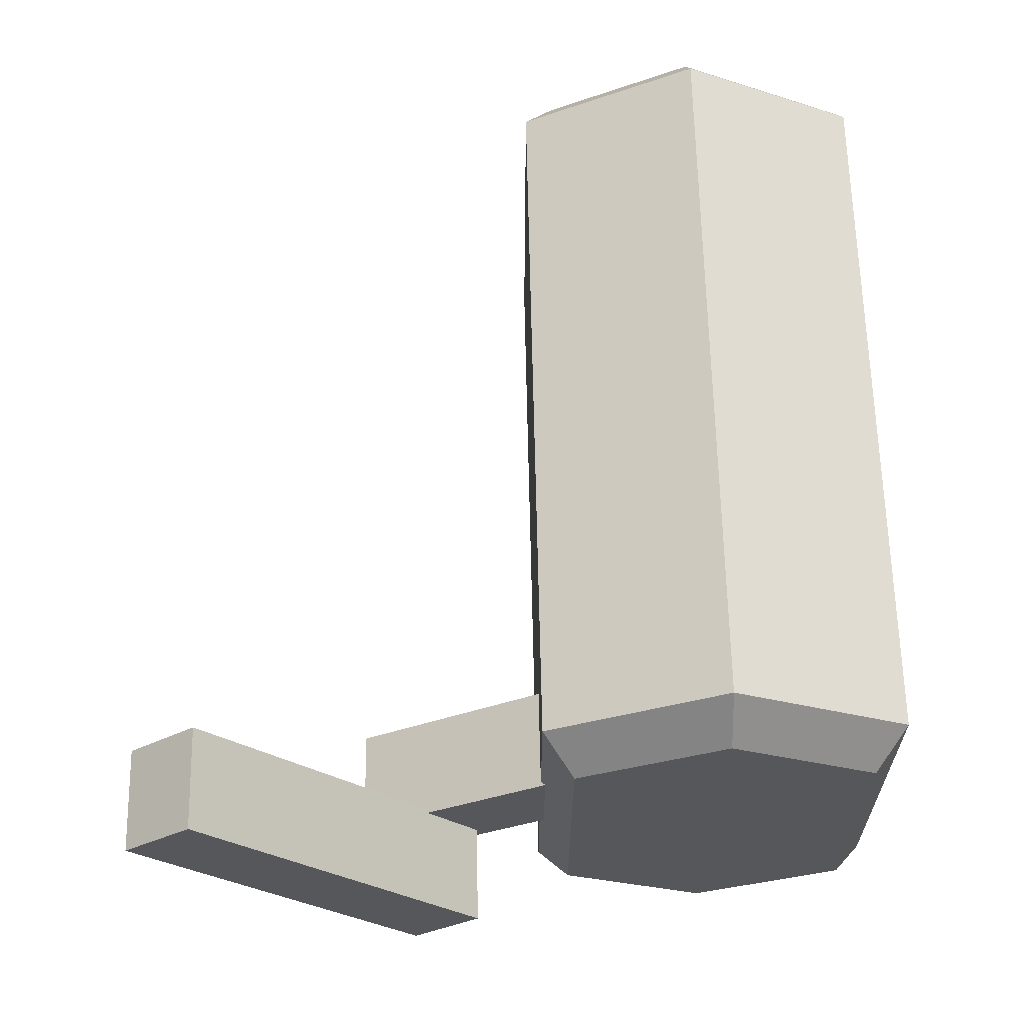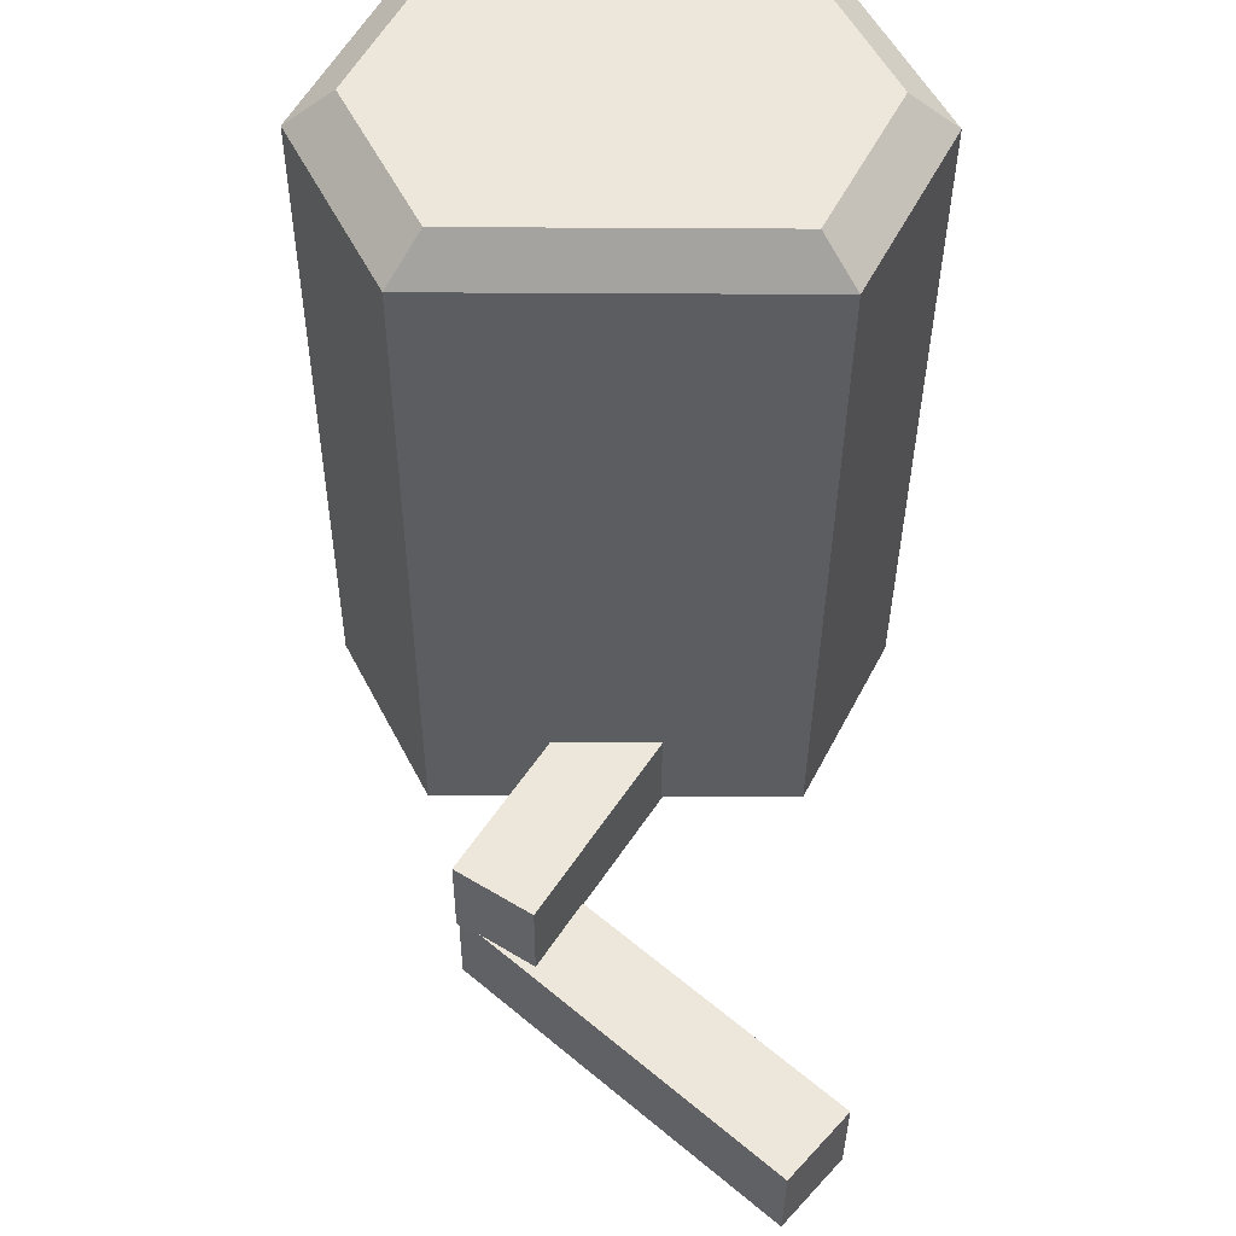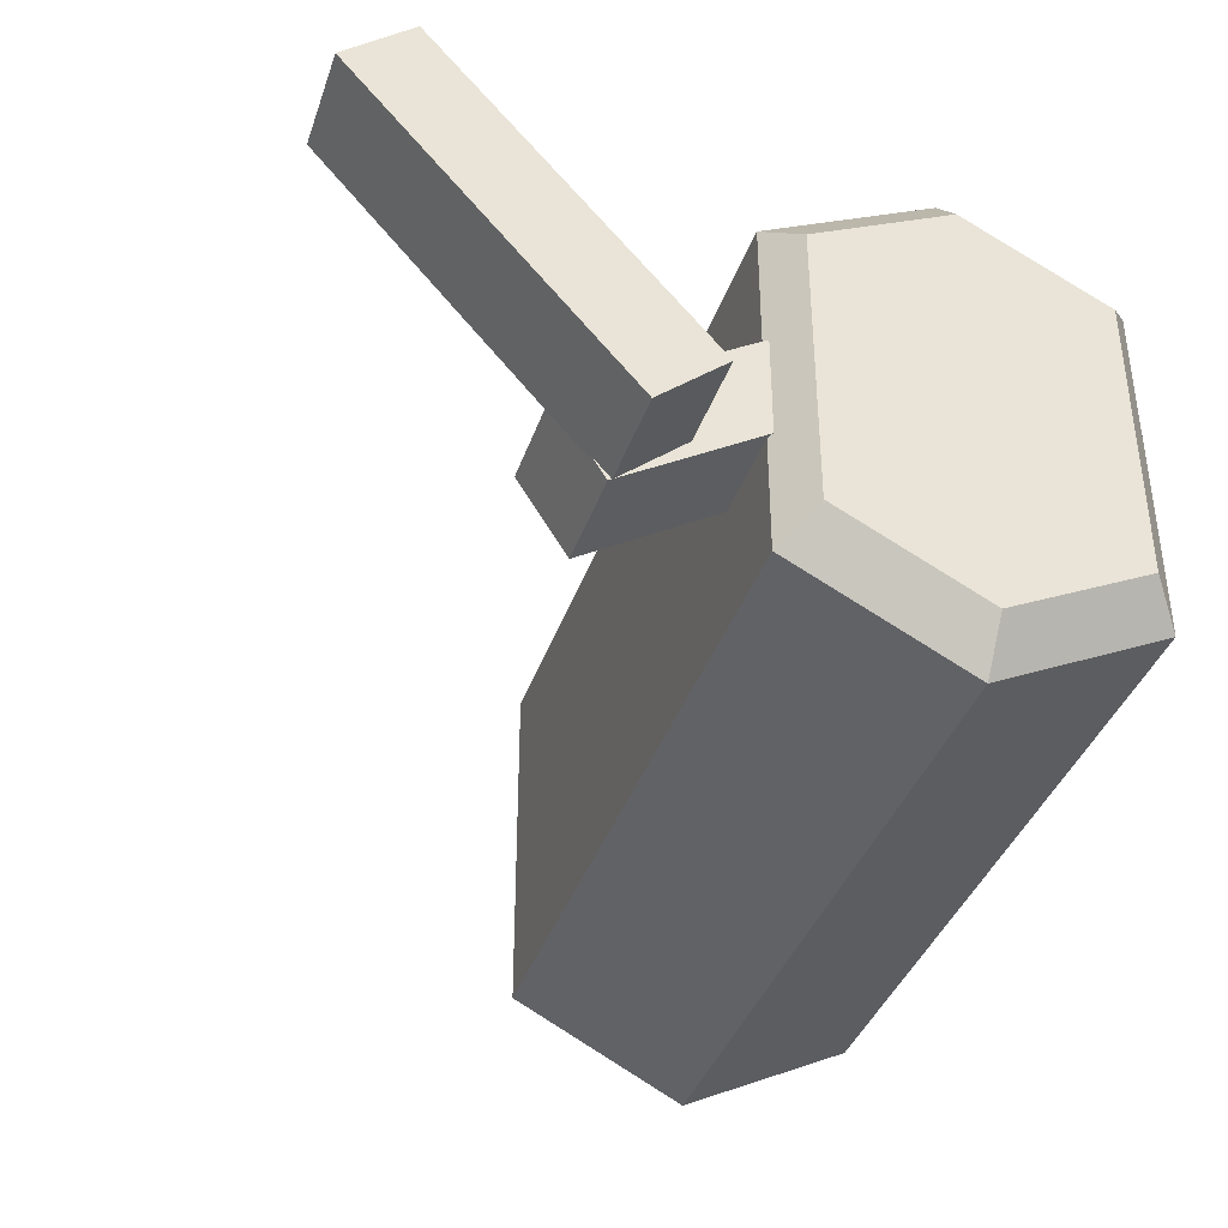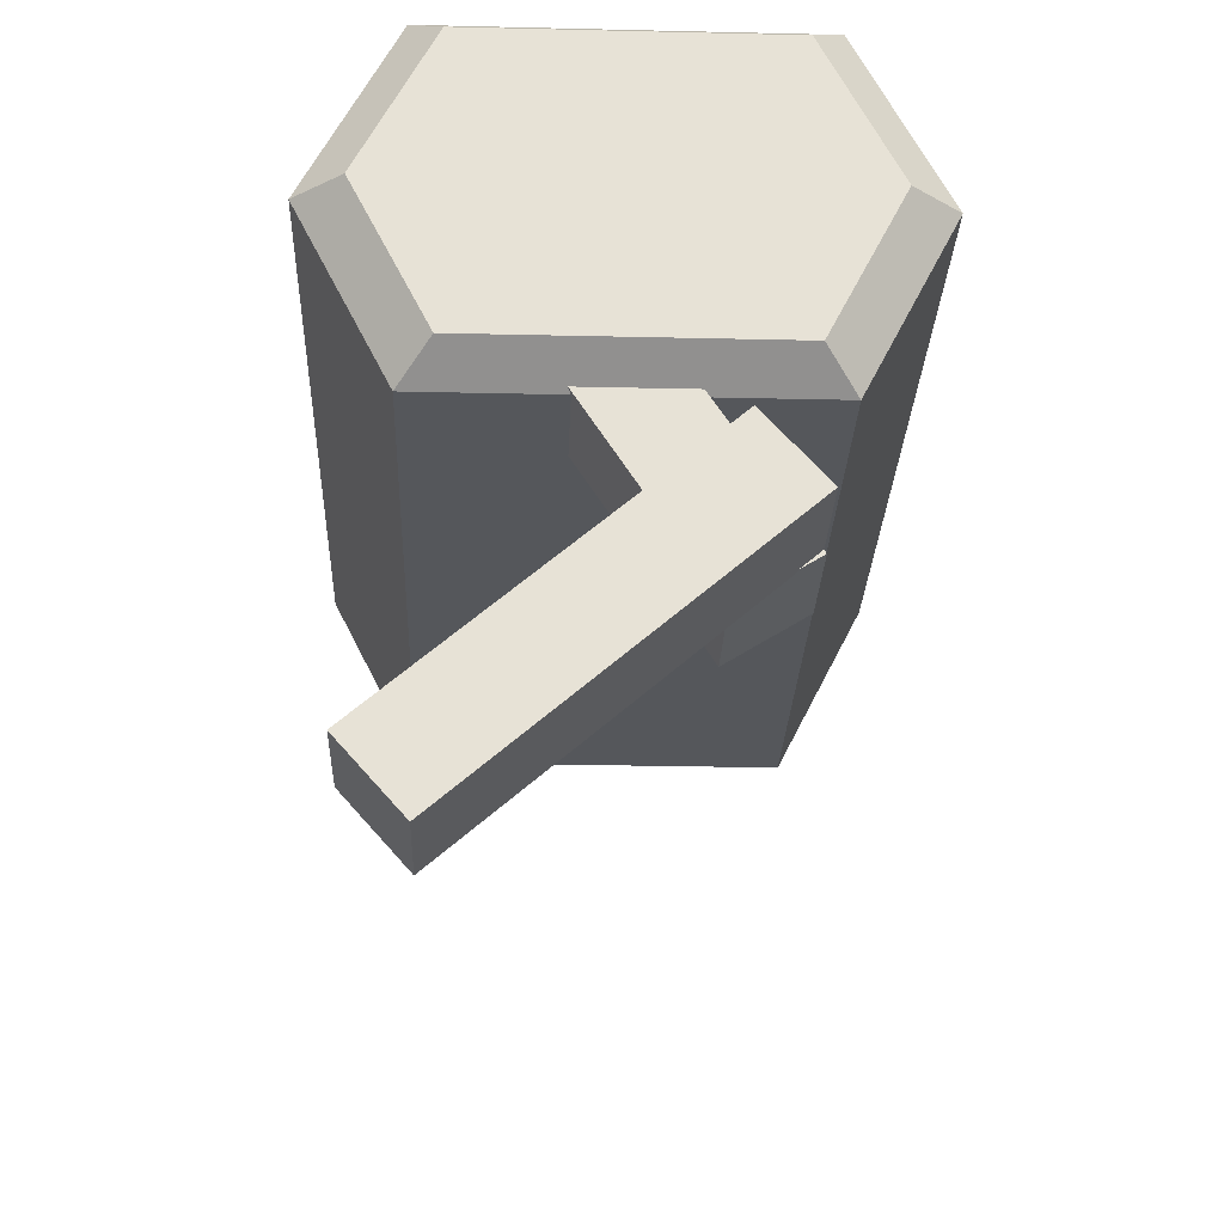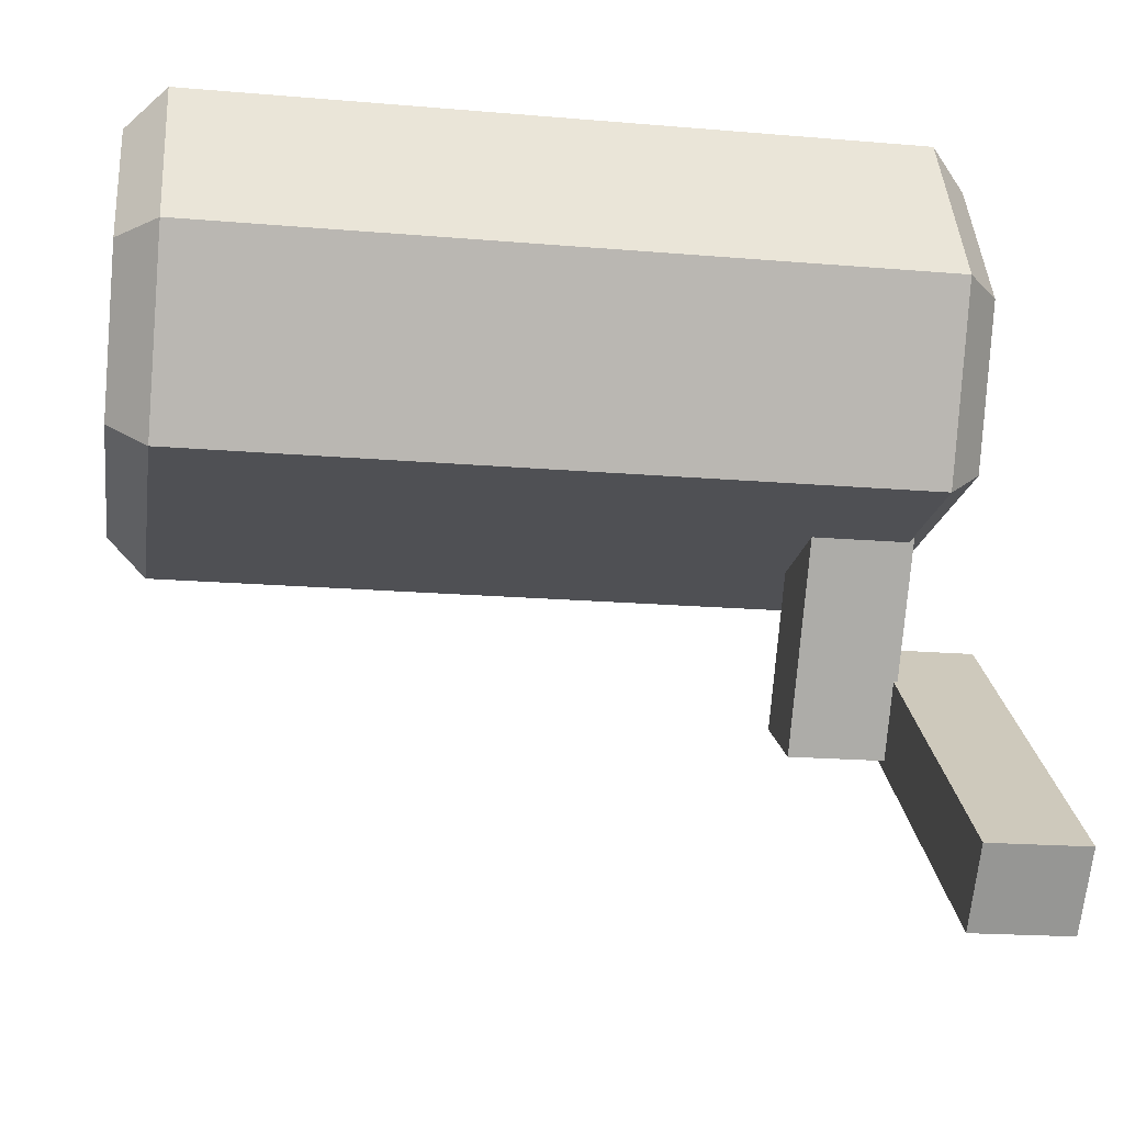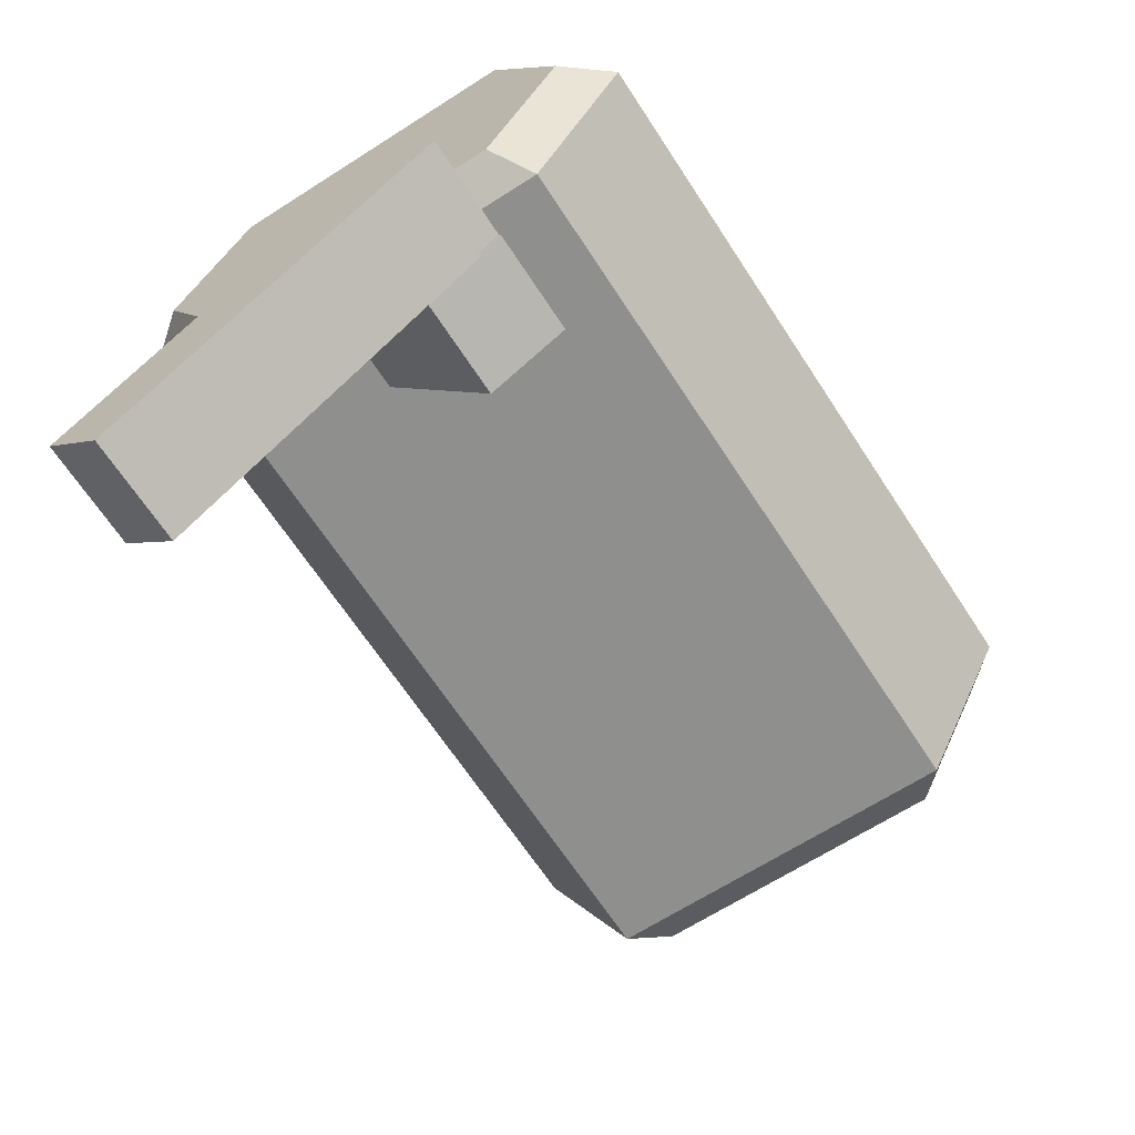
<metadata>
{"format":"obj","ext":"obj","renderer":"f3d","projection":"perspective","resolution":1024,"background":"white","views":[{"elev":62.9,"azim":88.9,"up":"+Z"},{"elev":-35.4,"azim":-90.4,"up":"+Y"},{"elev":-38.6,"azim":71.9,"up":"+Z"},{"elev":-26.4,"azim":87.9,"up":"+Y"},{"elev":-19.1,"azim":-9.1,"up":"+Y"},{"elev":-65.3,"azim":122.9,"up":"+Y"}]}
</metadata>
<code>
o shoulderMissile
v 0.3797 0.1838 -0.1891
v 0.3797 -0.1838 -0.1891
v 0.3797 0.1838 0.1891
v 0.3797 -0.1838 0.1891
v -0.374 0.1838 -0.1891
v -0.374 -0.1838 -0.1891
v -0.374 0.1838 0.1891
v -0.374 -0.1838 0.1891
v 0.3797 0 -0.2822
v -0.374 0 0.2822
v 0.3797 0 0.2822
v -0.374 0 -0.2822
v 0.4185 0 -0.2336
v 0.4185 -0.1522 -0.1566
v 0.4185 0 0.2336
v 0.4185 -0.1522 0.1566
v 0.4185 0.1522 -0.1566
v 0.4185 0.1522 0.1566
v -0.4153 -0.1522 -0.1566
v -0.4153 -0.1522 0.1566
v -0.4153 0 0.2336
v -0.4153 0.1522 0.1566
v -0.4153 0 -0.2336
v -0.4153 0.1522 -0.1566
v 0.28 -0.3773 -0.07741
v 0.28 -0.3274 -0.156
v 0.28 -0.02541 0.1464
v 0.3851 -0.3773 -0.07741
v 0.3851 -0.3274 -0.156
v 0.3851 -0.02541 0.1464
v 0.3851 0.02453 0.06781
v 0.28 0.02453 0.06781
v 0.3811 -0.5296 0.2205
v 0.3811 -0.5994 0.159
v 0.3811 -0.2538 -0.09223
v 0.4863 -0.5296 0.2205
v 0.4863 -0.5994 0.159
v 0.4863 -0.2538 -0.09223
v 0.4863 -0.3236 -0.1538
v 0.3811 -0.3236 -0.1538
f 5 3 1
f 3 10 11
f 7 21 10
f 2 8 6
f 3 15 18
f 5 9 12
f 12 2 6
f 3 17 1
f 6 23 12
f 11 8 4
f 17 15 13
f 13 16 14
f 1 13 9
f 4 15 11
f 2 13 14
f 2 16 4
f 22 23 21
f 21 19 20
f 5 23 24
f 8 21 20
f 6 20 19
f 7 24 22
f 29 25 26
f 27 26 25
f 30 25 28
f 31 28 29
f 32 30 31
f 32 29 26
f 37 33 34
f 35 34 33
f 38 33 36
f 39 36 37
f 40 38 39
f 40 37 34
f 5 7 3
f 3 7 10
f 7 22 21
f 2 4 8
f 3 11 15
f 5 1 9
f 12 9 2
f 3 18 17
f 6 19 23
f 11 10 8
f 17 18 15
f 13 15 16
f 1 17 13
f 4 16 15
f 2 9 13
f 2 14 16
f 22 24 23
f 21 23 19
f 5 12 23
f 8 10 21
f 6 8 20
f 7 5 24
f 29 28 25
f 27 32 26
f 30 27 25
f 31 30 28
f 32 27 30
f 32 31 29
f 37 36 33
f 35 40 34
f 38 35 33
f 39 38 36
f 40 35 38
f 40 39 37

</code>
